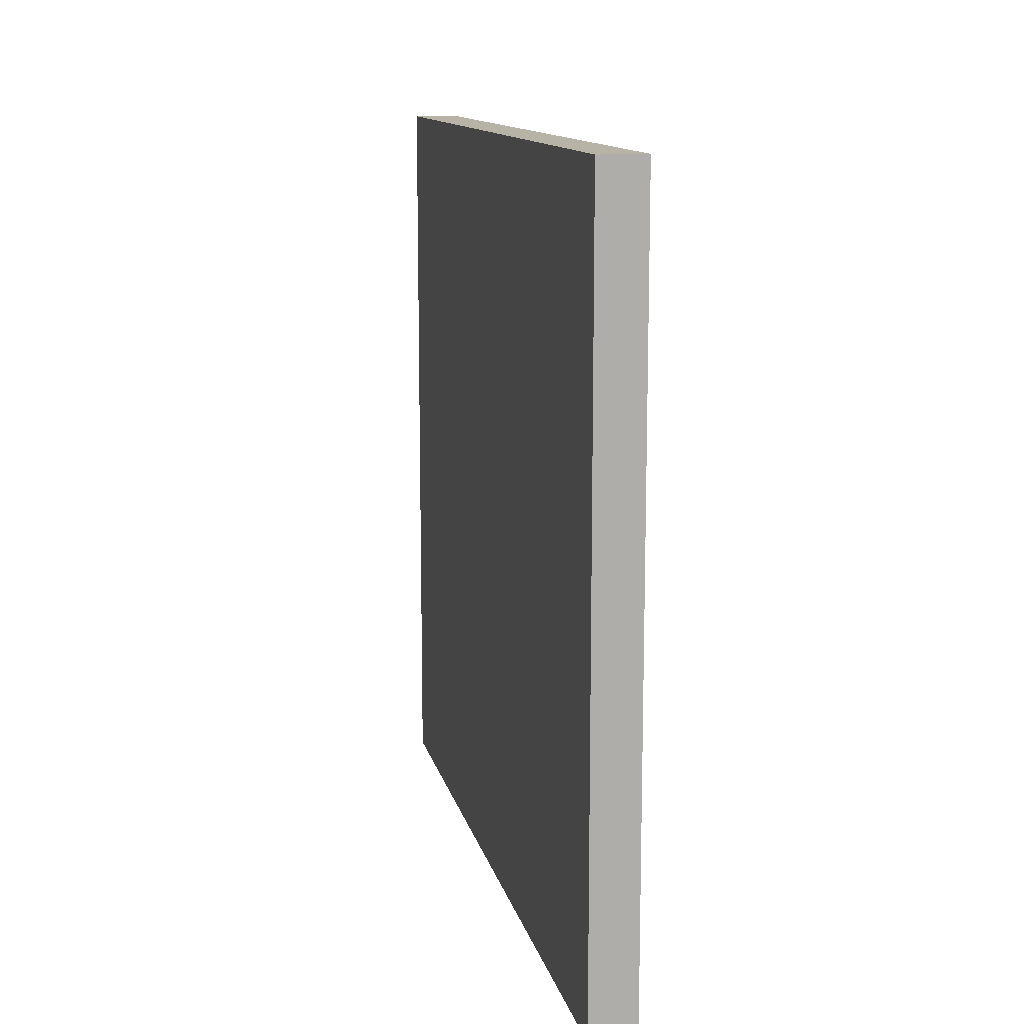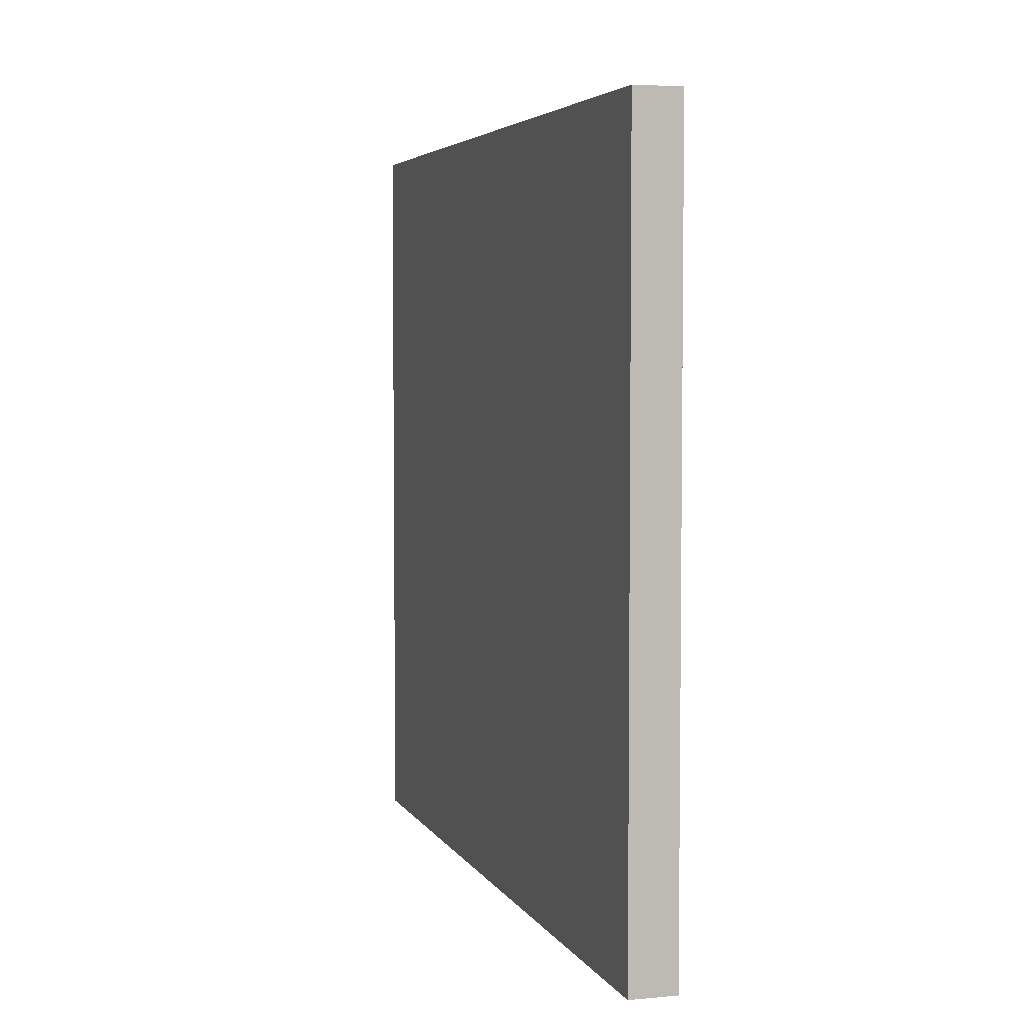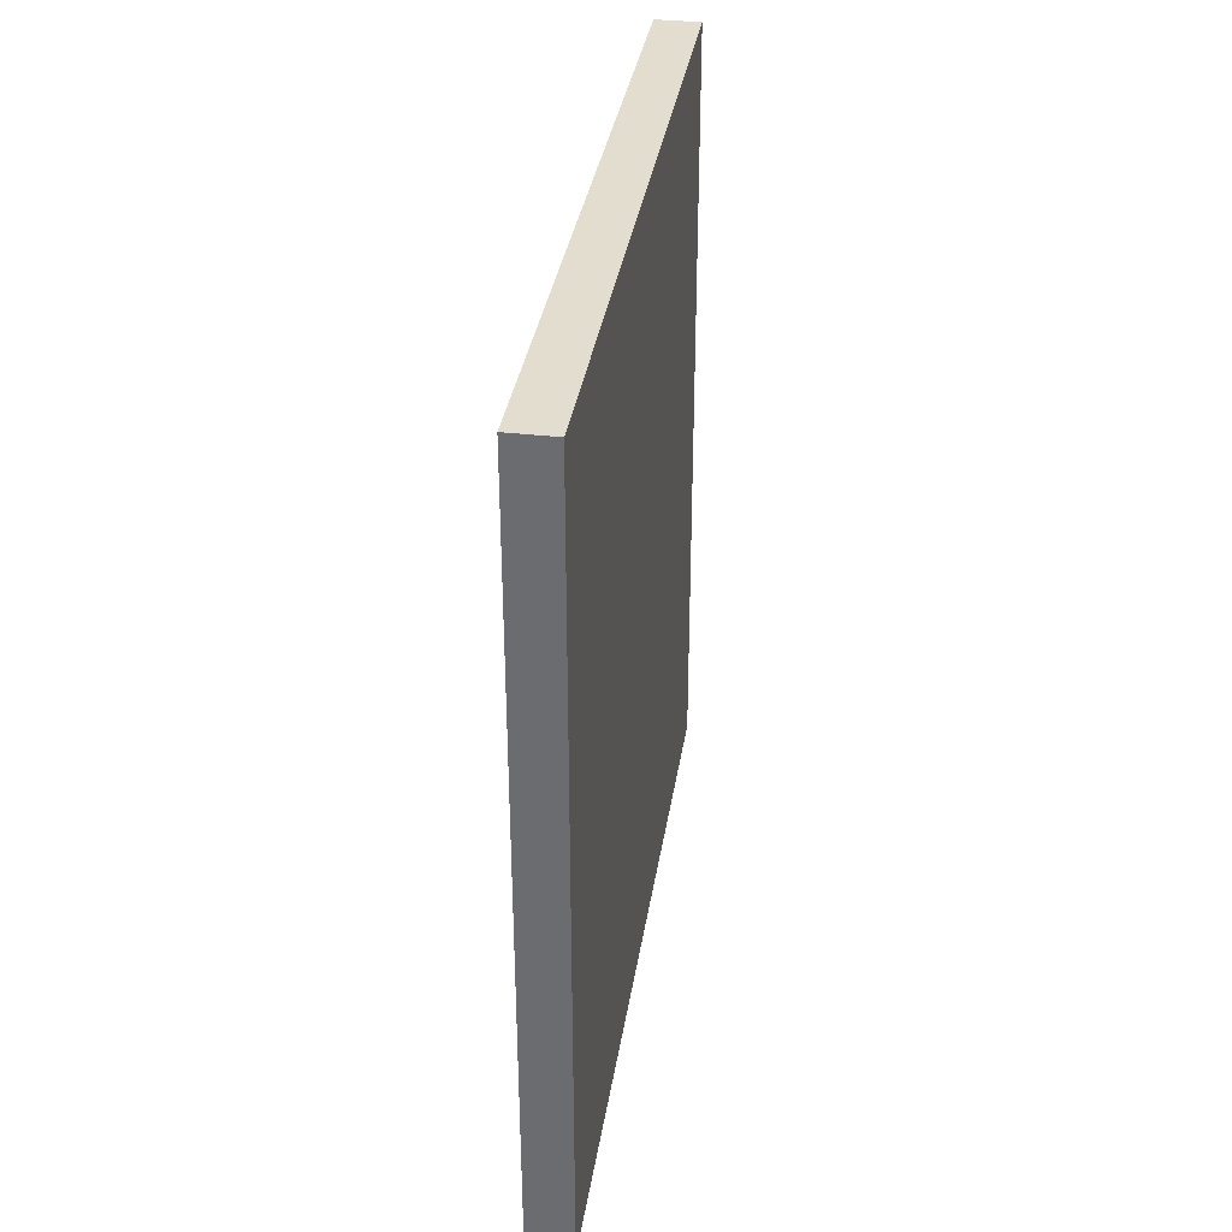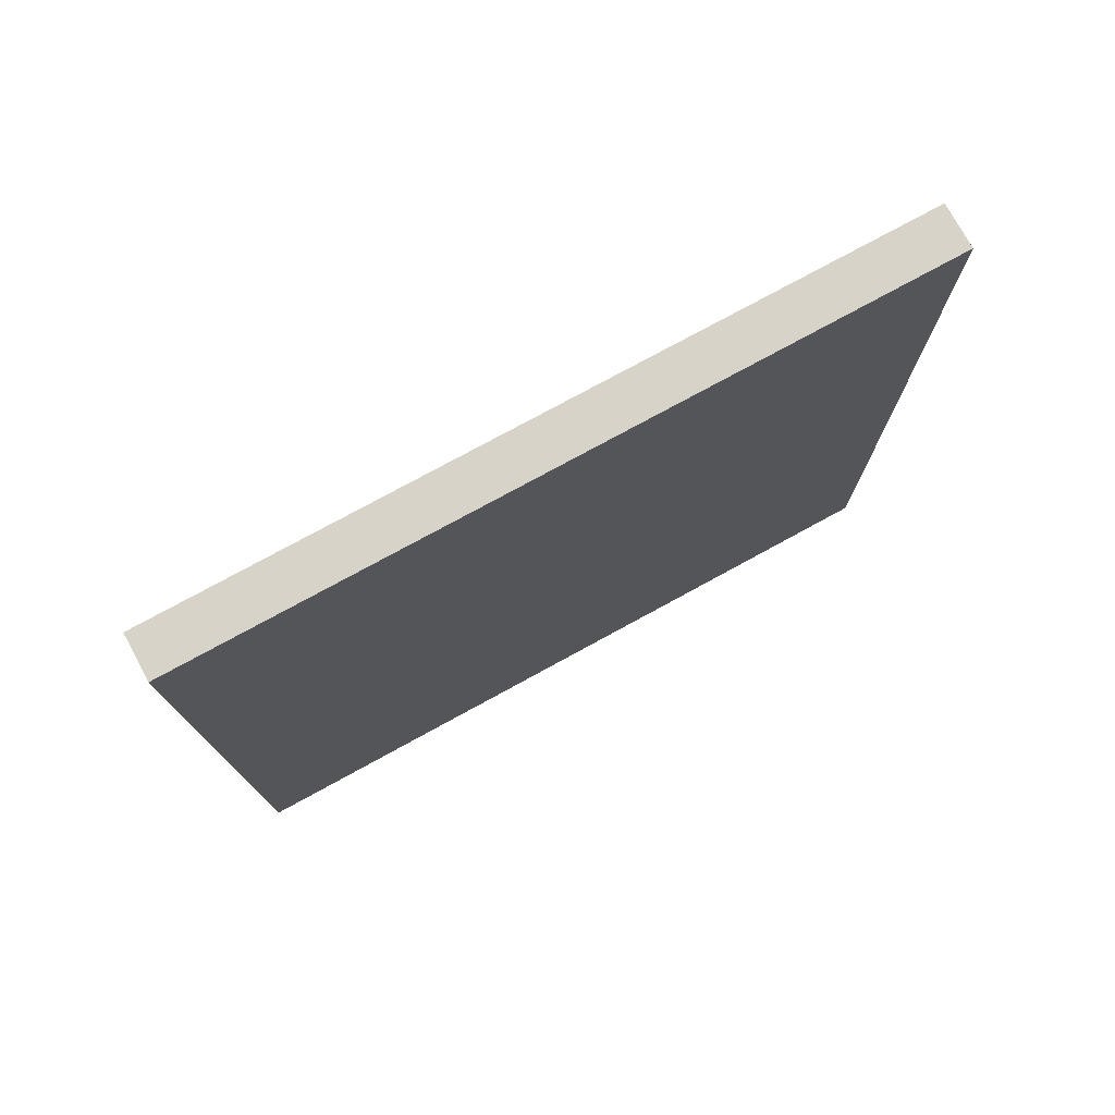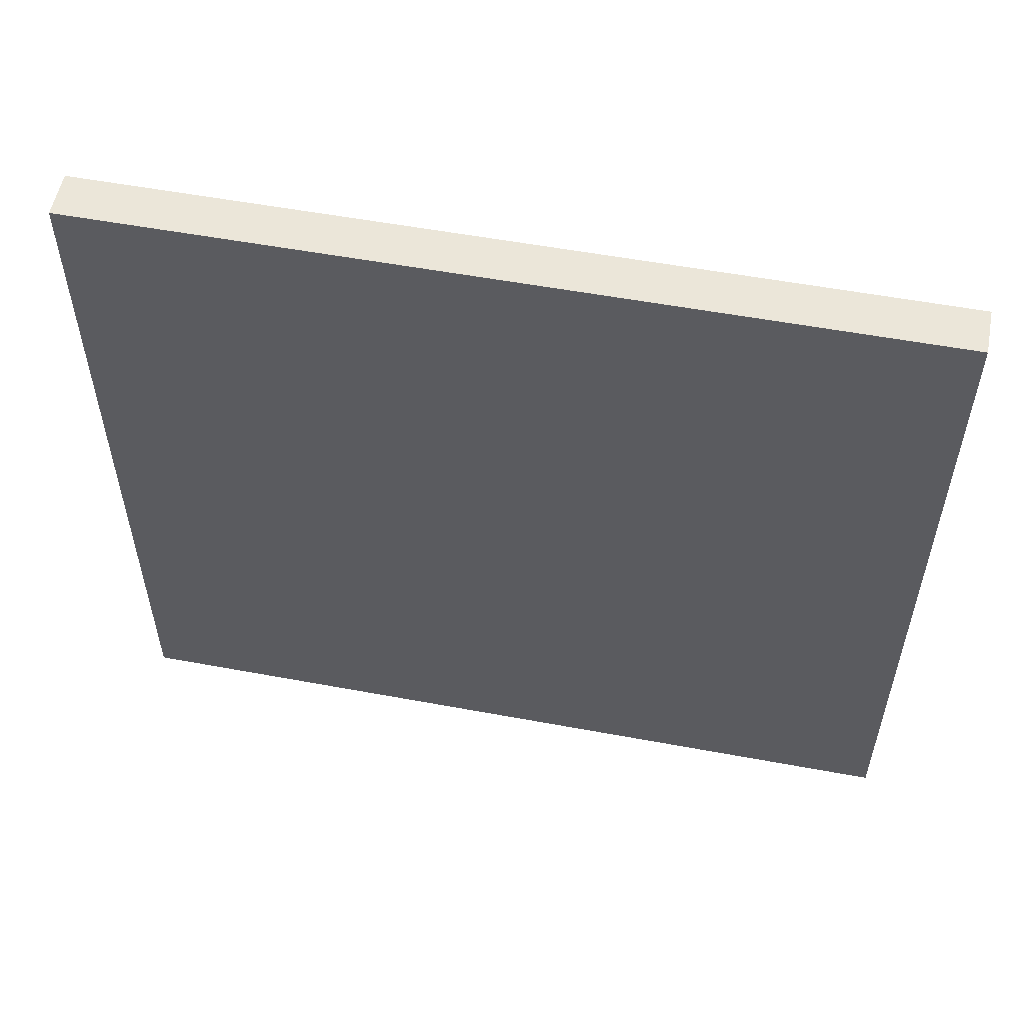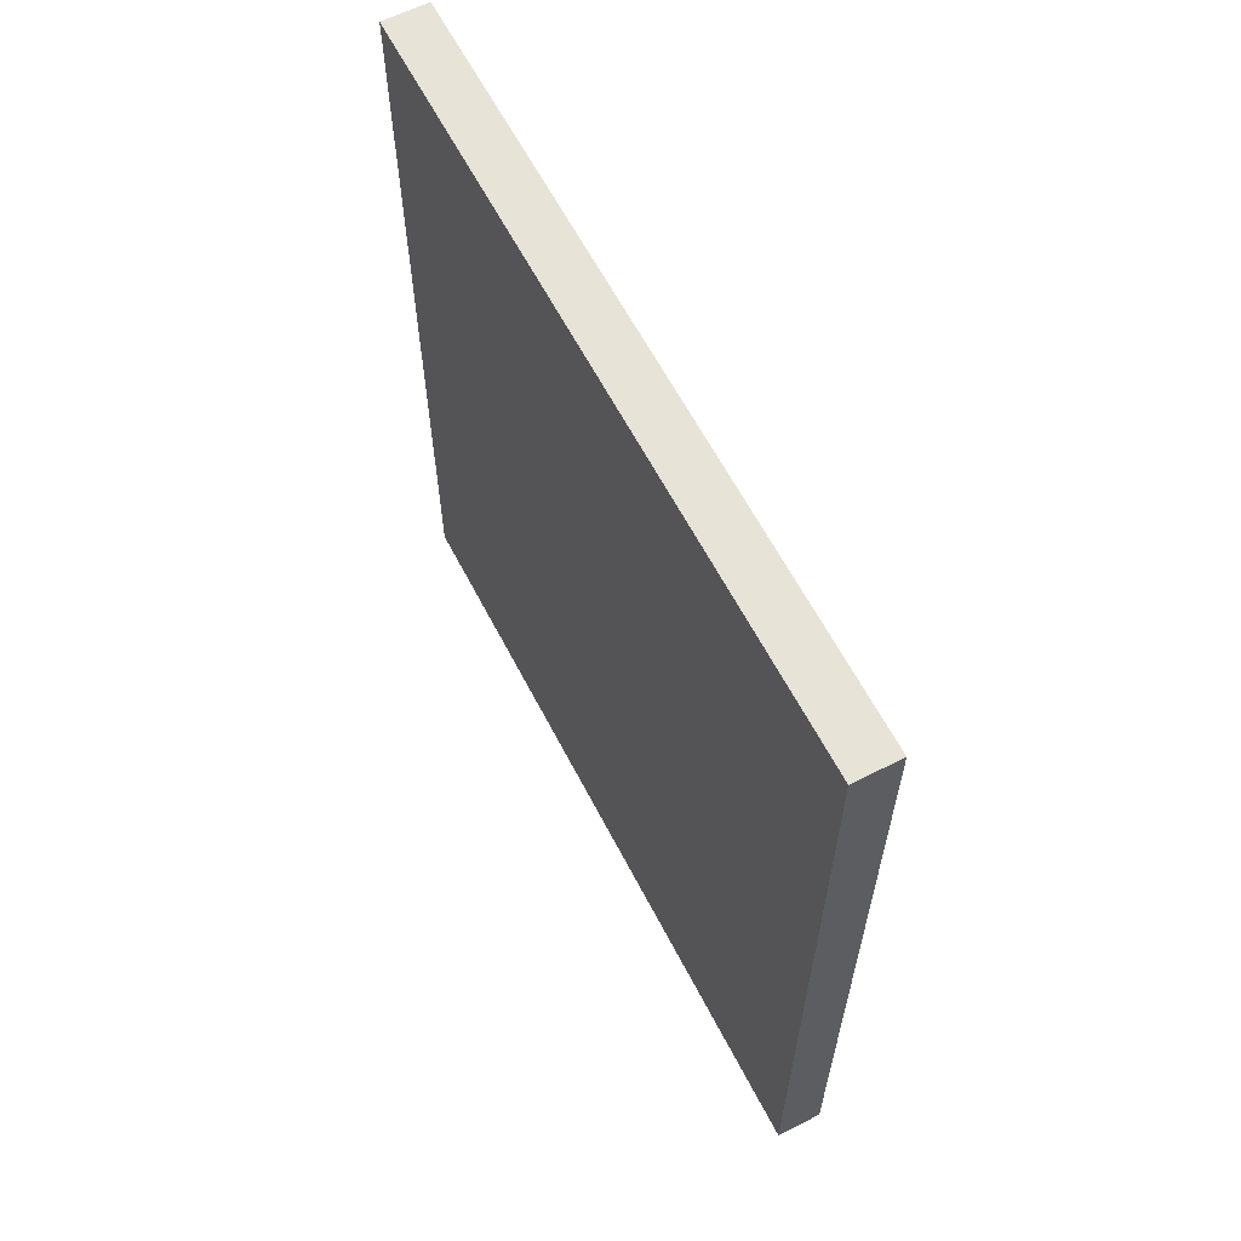
<metadata>
{"format":"obj","ext":"obj","renderer":"f3d","projection":"perspective","resolution":1024,"background":"white","views":[{"elev":12.6,"azim":-12.3,"up":"+Z"},{"elev":4.5,"azim":163.2,"up":"+Z"},{"elev":35.0,"azim":8.7,"up":"+Y"},{"elev":76.2,"azim":-118.7,"up":"+Y"},{"elev":55.1,"azim":-78.9,"up":"+Z"},{"elev":61.7,"azim":-27.3,"up":"+Y"}]}
</metadata>
<code>
v  -0.0734 2.648 -1.22
v  -0.0734 2.648 1.22
v  0.0734 2.648 1.22
v  0.0734 2.648 -1.22
v  -0.0734 0 1.22
v  0.0734 0 1.22
v  -0.0734 0 -1.22
v  0.0734 0 -1.22
o Cube
g Cube
f 1 2 3
f 3 4 1
f 3 2 5
f 5 6 3
f 2 1 7
f 7 5 2
f 8 6 5
f 5 7 8
f 4 3 6
f 6 8 4
f 1 4 8
f 8 7 1

</code>
